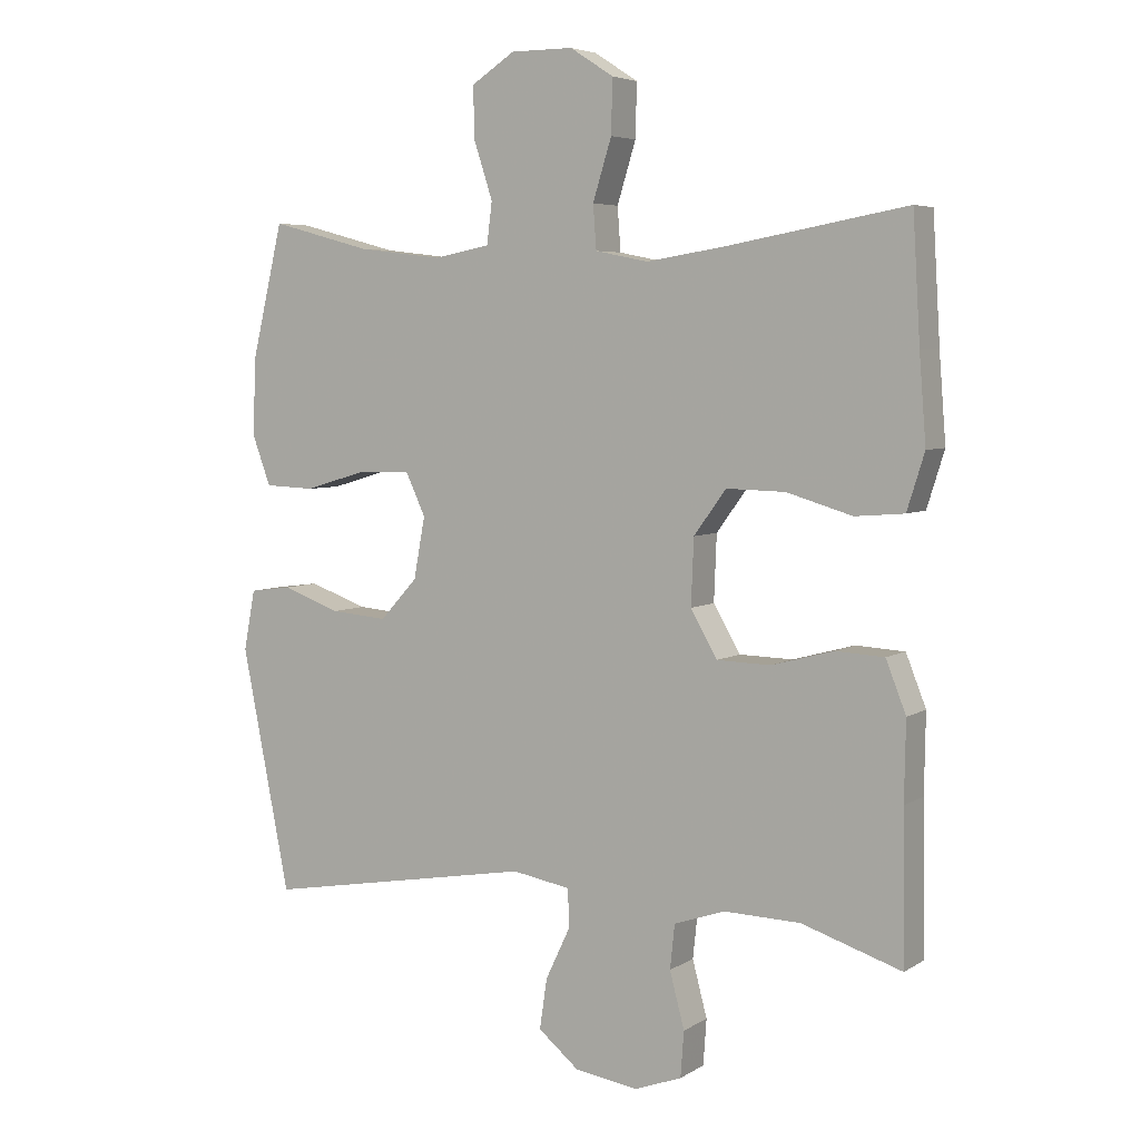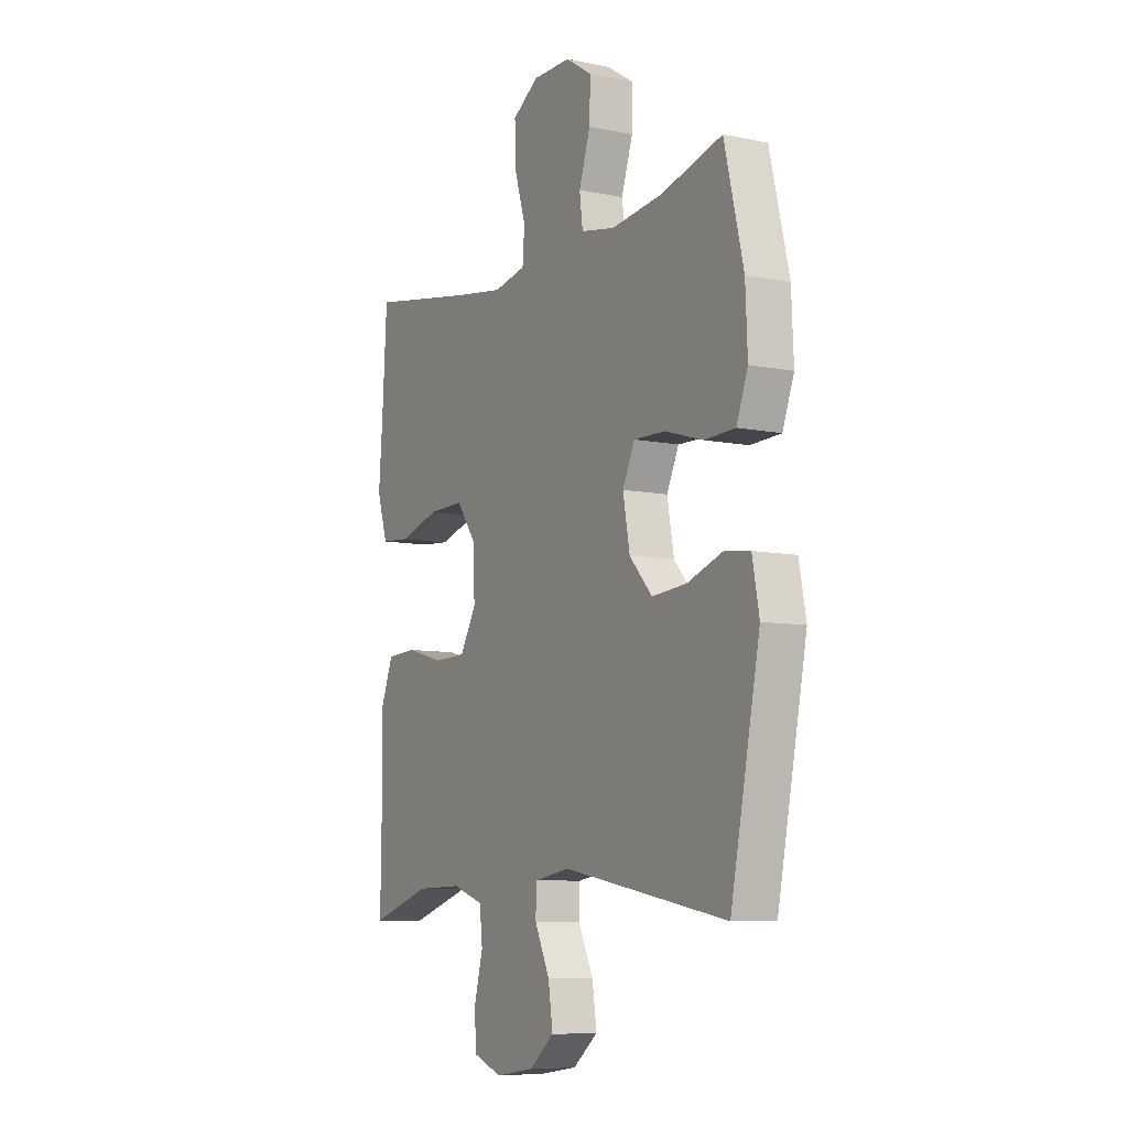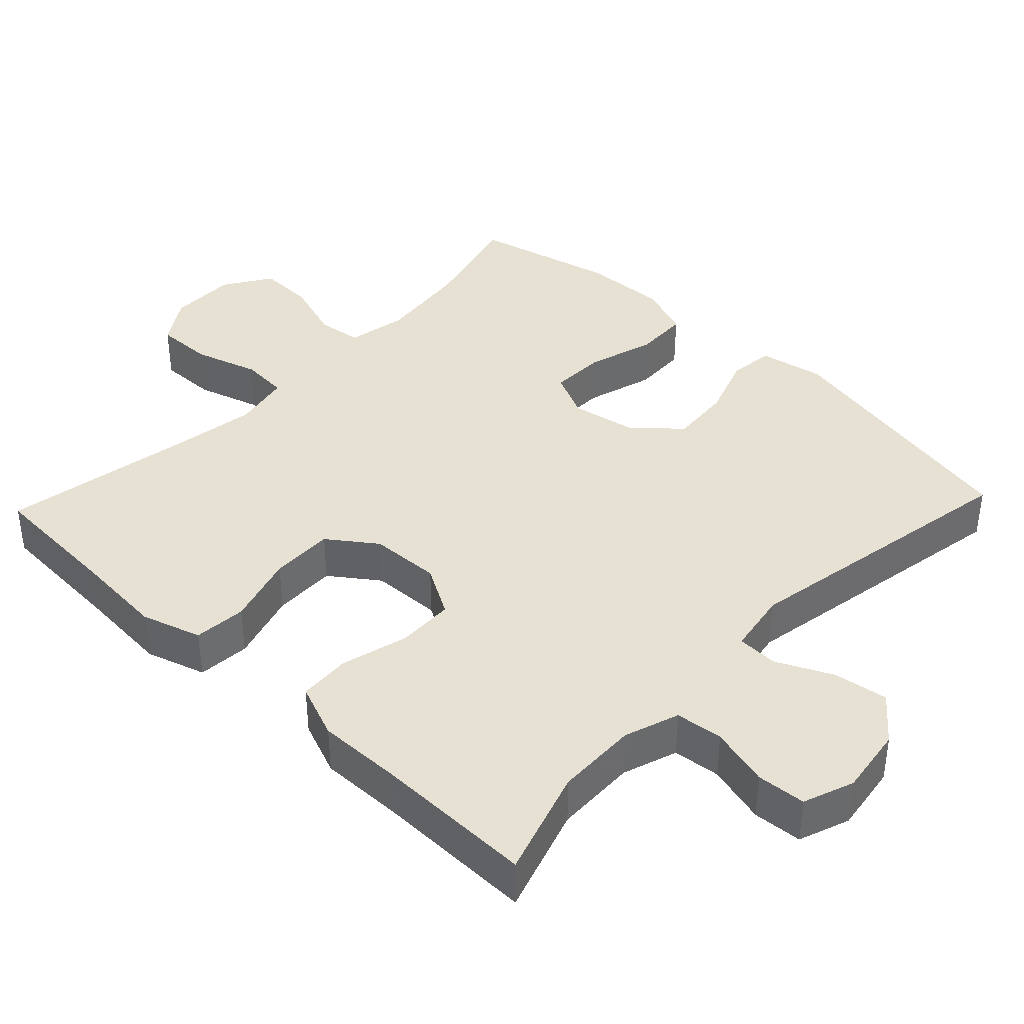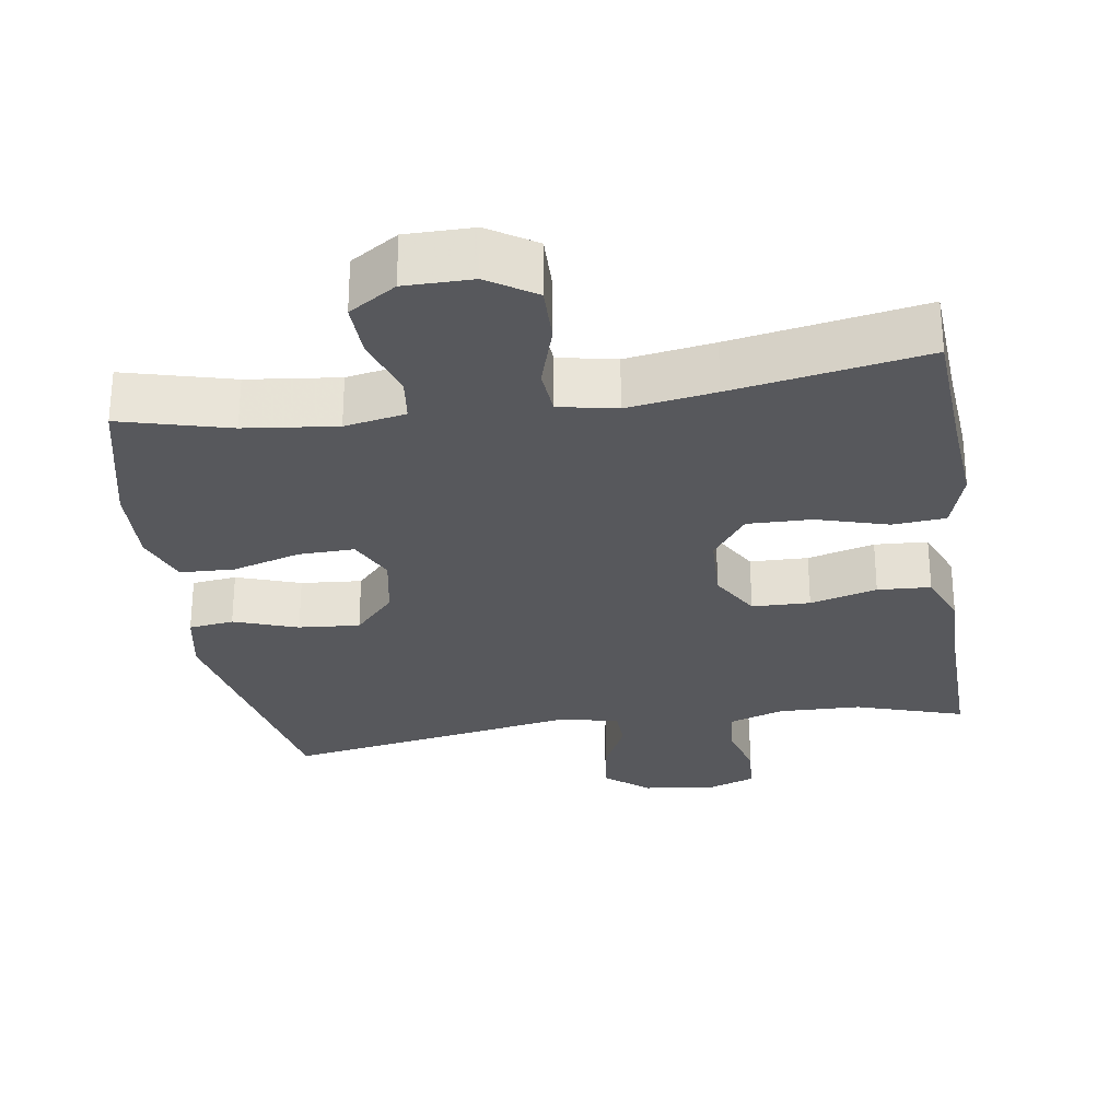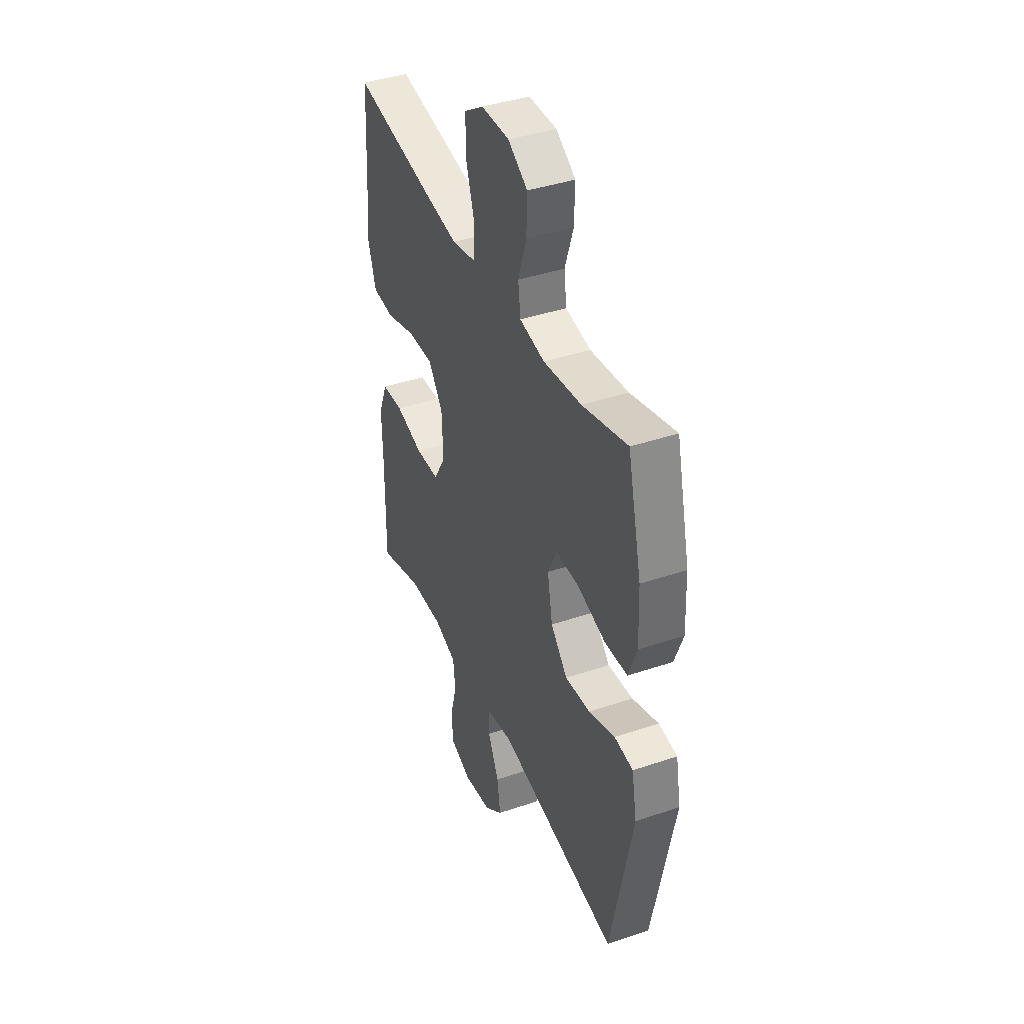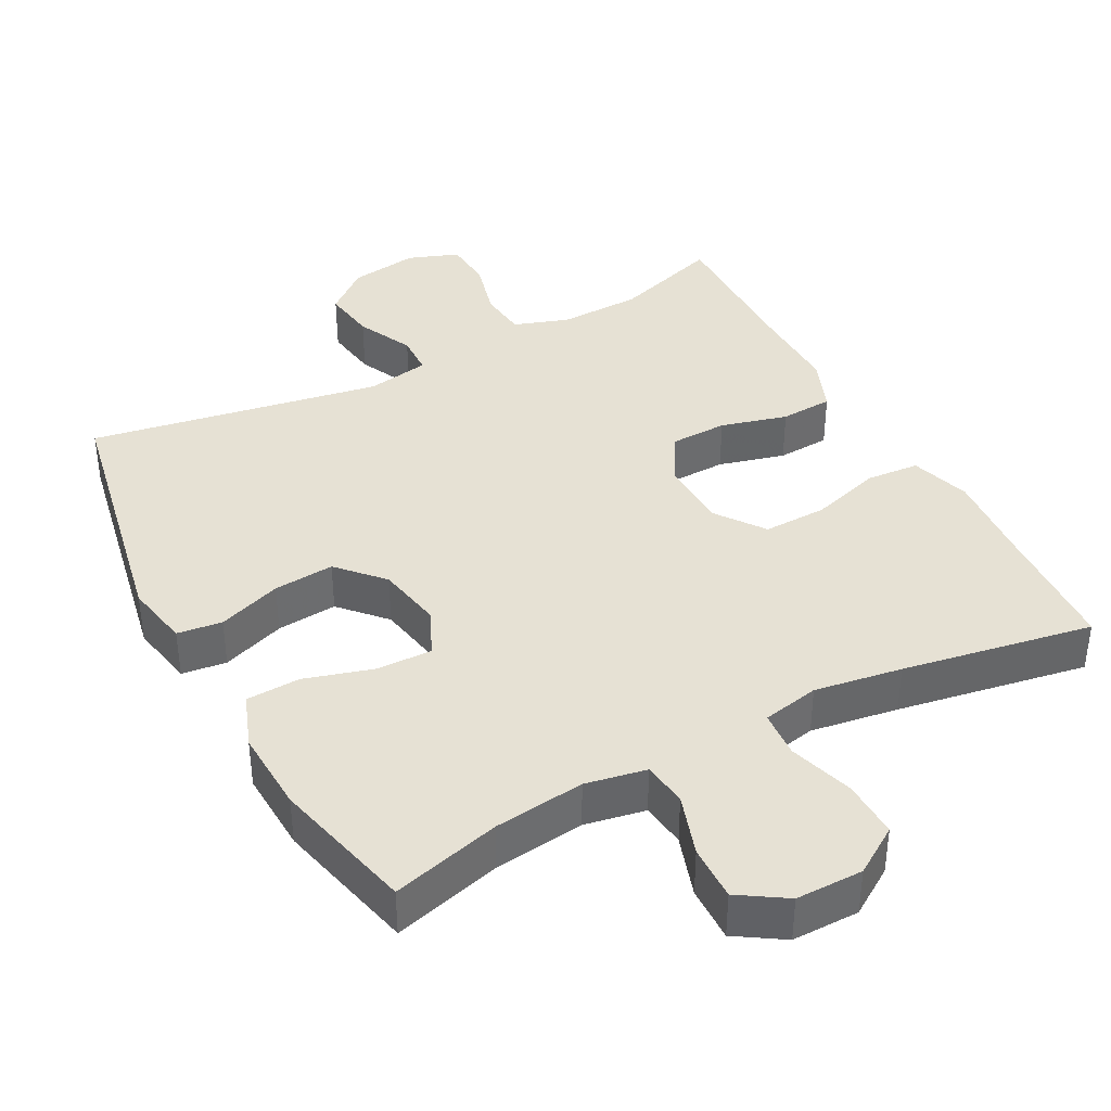
<metadata>
{"format":"obj","ext":"obj","renderer":"f3d","projection":"perspective","resolution":1024,"background":"white","views":[{"elev":5.2,"azim":29.7,"up":"+Z"},{"elev":-8.2,"azim":-119.6,"up":"+Z"},{"elev":39.4,"azim":133.5,"up":"+Y"},{"elev":-28.4,"azim":8.8,"up":"+Y"},{"elev":40.5,"azim":-112.6,"up":"+Z"},{"elev":39.1,"azim":-28.1,"up":"+Y"}]}
</metadata>
<code>
v -0.5 0.07 0.5
v -0.35 0.07 0.46
v -0.224 0.07 0.445
v -0.14 0.07 0.461
v -0.132 0.07 0.523
v -0.16 0.07 0.608
v -0.162 0.07 0.685
v -0.097 0.07 0.727
v -0.004 0.07 0.727
v 0.061 0.07 0.685
v 0.059 0.07 0.605
v 0.031 0.07 0.515
v 0.036 0.07 0.45
v 0.115 0.07 0.434
v 0.236 0.07 0.453
v 0.5 0.07 0.5
v 0.511 0.07 0.315
v 0.521 0.07 0.187
v 0.495 0.07 0.104
v 0.422 0.07 0.098
v 0.324 0.07 0.127
v 0.236 0.07 0.129
v 0.188 0.07 0.063
v 0.184 0.07 -0.035
v 0.224 0.07 -0.104
v 0.304 0.07 -0.106
v 0.396 0.07 -0.081
v 0.469 0.07 -0.085
v 0.499 0.07 -0.161
v 0.497 0.07 -0.278
v 0.5 0.07 -0.5
v 0.351 0.07 -0.452
v 0.237 0.07 -0.449
v 0.161 0.07 -0.475
v 0.154 0.07 -0.541
v 0.176 0.07 -0.624
v 0.171 0.07 -0.692
v 0.101 0.07 -0.718
v 0.006 0.07 -0.704
v -0.055 0.07 -0.654
v -0.044 0.07 -0.579
v -0.007 0.07 -0.501
v -0.009 0.07 -0.444
v -0.096 0.07 -0.429
v -0.5 0.07 -0.5
v -0.572 0.07 -0.138
v -0.555 0.07 -0.048
v -0.493 0.07 -0.04
v -0.405 0.07 -0.071
v -0.321 0.07 -0.078
v -0.265 0.07 -0.017
v -0.248 0.07 0.075
v -0.278 0.07 0.139
v -0.355 0.07 0.137
v -0.449 0.07 0.109
v -0.524 0.07 0.112
v -0.552 0.07 0.187
v -0.547 0.07 0.303
v -0.5 0 0.5
v -0.35 0 0.46
v -0.224 0 0.445
v -0.14 0 0.461
v -0.132 0 0.523
v -0.16 0 0.608
v -0.162 0 0.685
v -0.097 0 0.727
v -0.004 0 0.727
v 0.061 0 0.685
v 0.059 0 0.605
v 0.031 0 0.515
v 0.036 0 0.45
v 0.115 0 0.434
v 0.236 0 0.453
v 0.5 0 0.5
v 0.511 0 0.315
v 0.521 0 0.187
v 0.495 0 0.104
v 0.422 0 0.098
v 0.324 0 0.127
v 0.236 0 0.129
v 0.188 0 0.063
v 0.184 0 -0.035
v 0.224 0 -0.104
v 0.304 0 -0.106
v 0.396 0 -0.081
v 0.469 0 -0.085
v 0.499 0 -0.161
v 0.497 0 -0.278
v 0.5 0 -0.5
v 0.351 0 -0.452
v 0.237 0 -0.449
v 0.161 0 -0.475
v 0.154 0 -0.541
v 0.176 0 -0.624
v 0.171 0 -0.692
v 0.101 0 -0.718
v 0.006 0 -0.704
v -0.055 0 -0.654
v -0.044 0 -0.579
v -0.007 0 -0.501
v -0.009 0 -0.444
v -0.096 0 -0.429
v -0.5 0 -0.5
v -0.572 0 -0.138
v -0.555 0 -0.048
v -0.493 0 -0.04
v -0.405 0 -0.071
v -0.321 0 -0.078
v -0.265 0 -0.017
v -0.248 0 0.075
v -0.278 0 0.139
v -0.355 0 0.137
v -0.449 0 0.109
v -0.524 0 0.112
v -0.552 0 0.187
v -0.547 0 0.303
f 58 1 2
f 57 58 2
f 56 57 2
f 55 56 2
f 54 55 2
f 53 54 2 3
f 52 53 3 4
f 51 52 4
f 47 48 49
f 46 47 49
f 45 46 49
f 44 45 49
f 43 44 49 50
f 40 41 42
f 39 40 42
f 38 39 42
f 37 38 42
f 36 37 42
f 35 36 42
f 34 35 42 43
f 43 50 51
f 34 43 51
f 33 34 51
f 30 31 32
f 30 32 33
f 29 30 33
f 28 29 33
f 27 28 33
f 26 27 33
f 19 20 21
f 18 19 21
f 17 18 21
f 17 21 22
f 16 17 22
f 15 16 22
f 14 15 22 23
f 10 11 12
f 9 10 12
f 8 9 12
f 7 8 12
f 6 7 12
f 5 6 12
f 4 5 12 13
f 14 23 24
f 13 14 24
f 4 13 24
f 51 4 24
f 33 51 24 25
f 25 26 33
f 60 59 116
f 60 116 115
f 60 115 114
f 60 114 113
f 60 113 112
f 61 60 112 111
f 62 61 111 110
f 62 110 109
f 107 106 105
f 107 105 104
f 107 104 103
f 107 103 102
f 108 107 102 101
f 100 99 98
f 100 98 97
f 100 97 96
f 100 96 95
f 100 95 94
f 100 94 93
f 101 100 93 92
f 109 108 101
f 109 101 92
f 109 92 91
f 90 89 88
f 91 90 88
f 91 88 87
f 91 87 86
f 91 86 85
f 91 85 84
f 79 78 77
f 79 77 76
f 79 76 75
f 80 79 75
f 80 75 74
f 80 74 73
f 81 80 73 72
f 70 69 68
f 70 68 67
f 70 67 66
f 70 66 65
f 70 65 64
f 70 64 63
f 71 70 63 62
f 82 81 72
f 82 72 71
f 82 71 62
f 82 62 109
f 83 82 109 91
f 91 84 83
f 1 59 60 2
f 2 60 61 3
f 3 61 62 4
f 4 62 63 5
f 5 63 64 6
f 6 64 65 7
f 7 65 66 8
f 8 66 67 9
f 9 67 68 10
f 10 68 69 11
f 11 69 70 12
f 12 70 71 13
f 13 71 72 14
f 14 72 73 15
f 15 73 74 16
f 16 74 75 17
f 17 75 76 18
f 18 76 77 19
f 19 77 78 20
f 20 78 79 21
f 21 79 80 22
f 22 80 81 23
f 23 81 82 24
f 24 82 83 25
f 25 83 84 26
f 26 84 85 27
f 27 85 86 28
f 28 86 87 29
f 29 87 88 30
f 30 88 89 31
f 31 89 90 32
f 32 90 91 33
f 33 91 92 34
f 34 92 93 35
f 35 93 94 36
f 36 94 95 37
f 37 95 96 38
f 38 96 97 39
f 39 97 98 40
f 40 98 99 41
f 41 99 100 42
f 42 100 101 43
f 43 101 102 44
f 44 102 103 45
f 45 103 104 46
f 46 104 105 47
f 47 105 106 48
f 48 106 107 49
f 49 107 108 50
f 50 108 109 51
f 51 109 110 52
f 52 110 111 53
f 53 111 112 54
f 54 112 113 55
f 55 113 114 56
f 56 114 115 57
f 57 115 116 58
f 58 116 59 1

</code>
